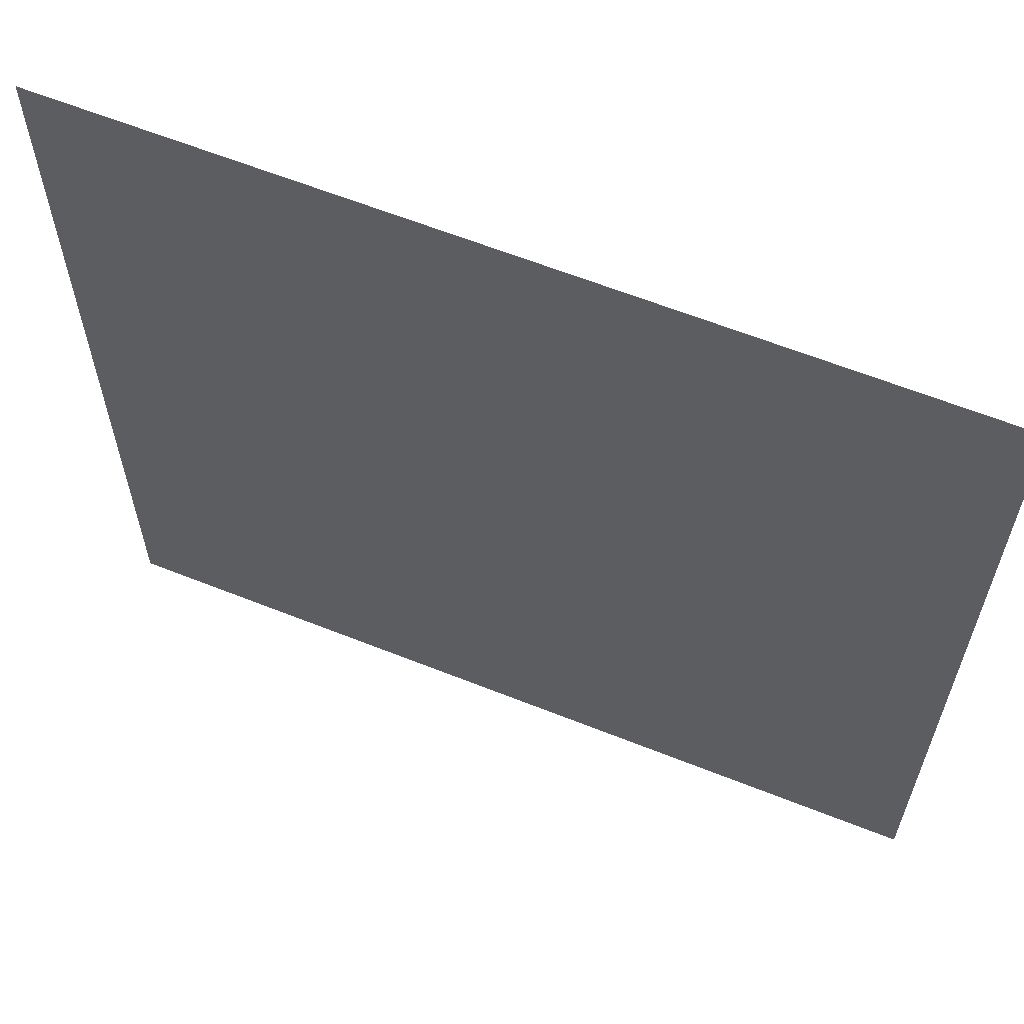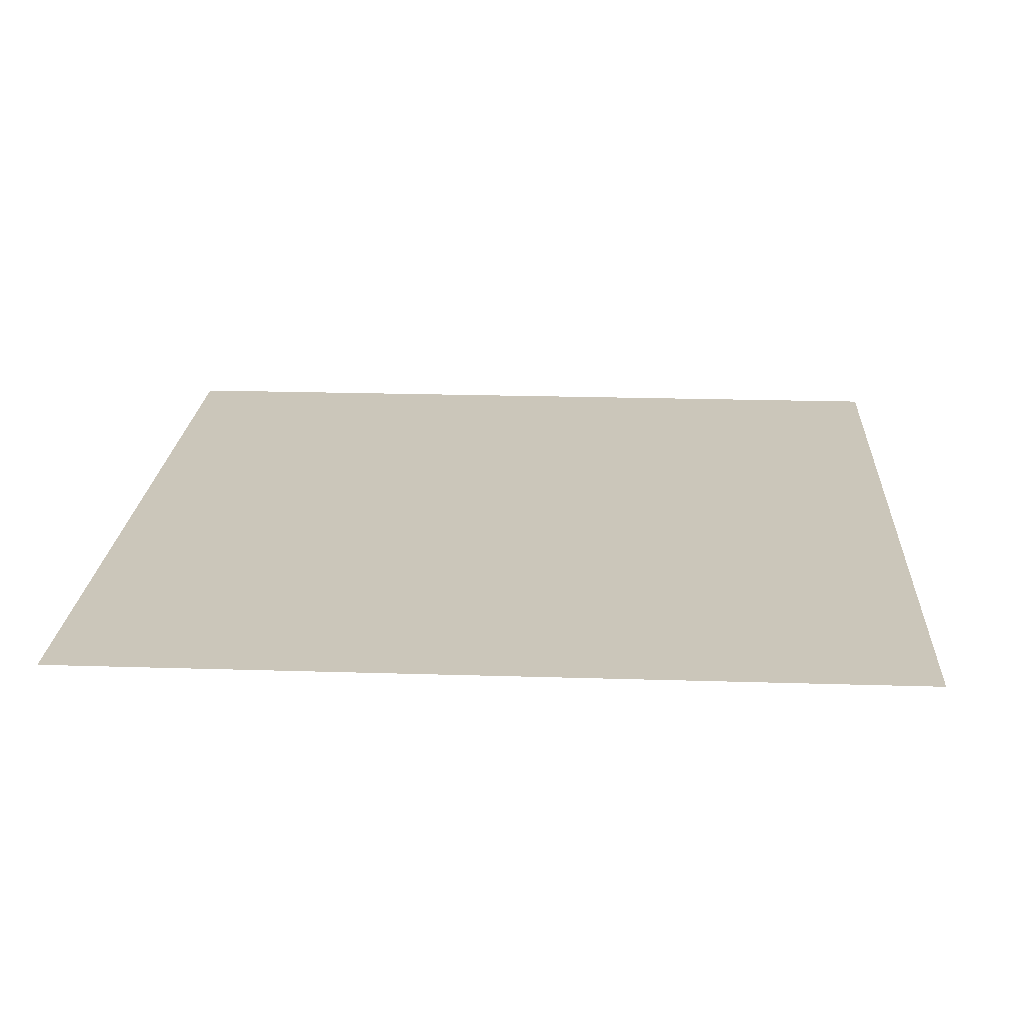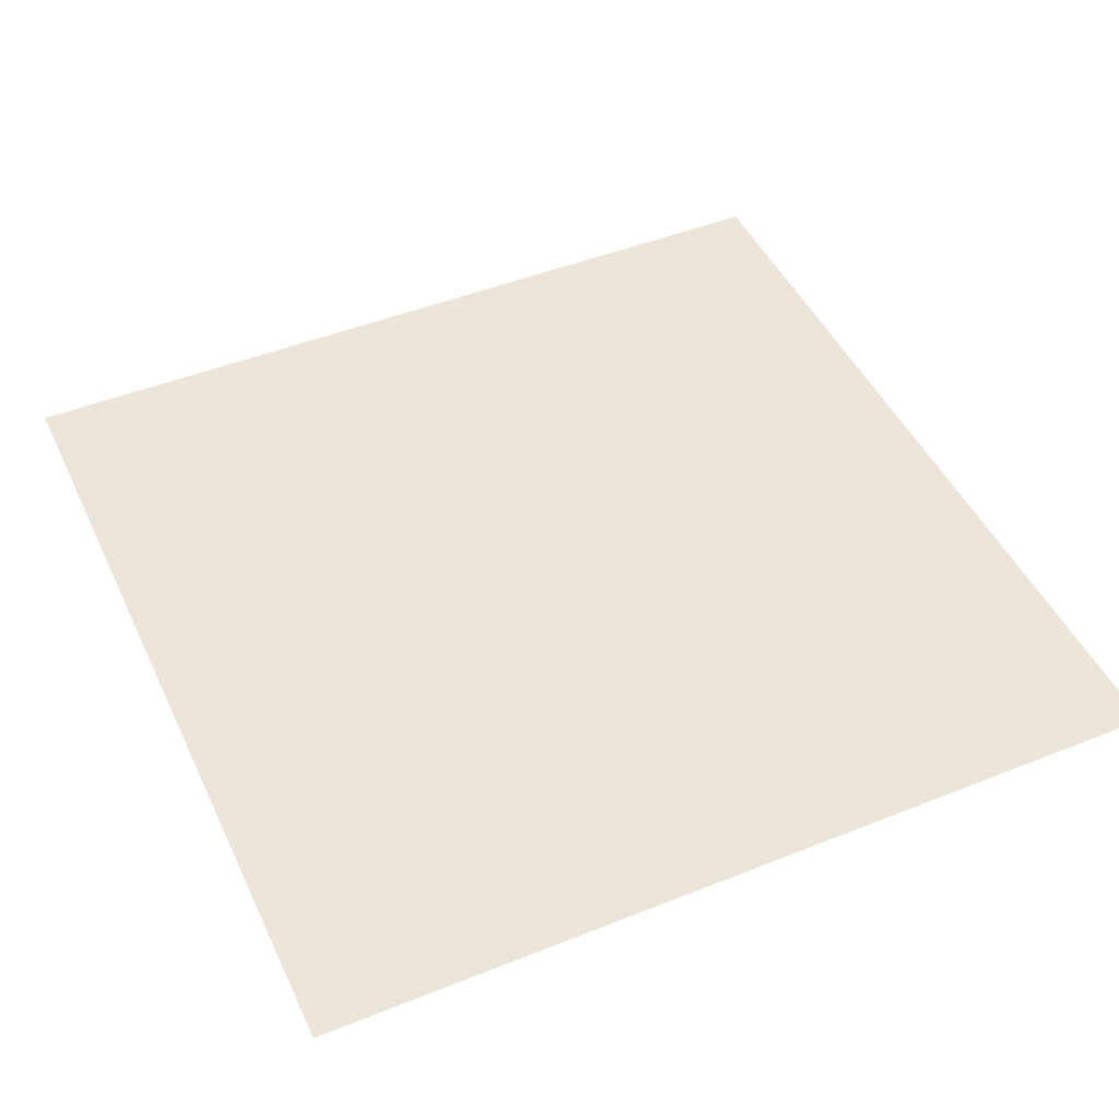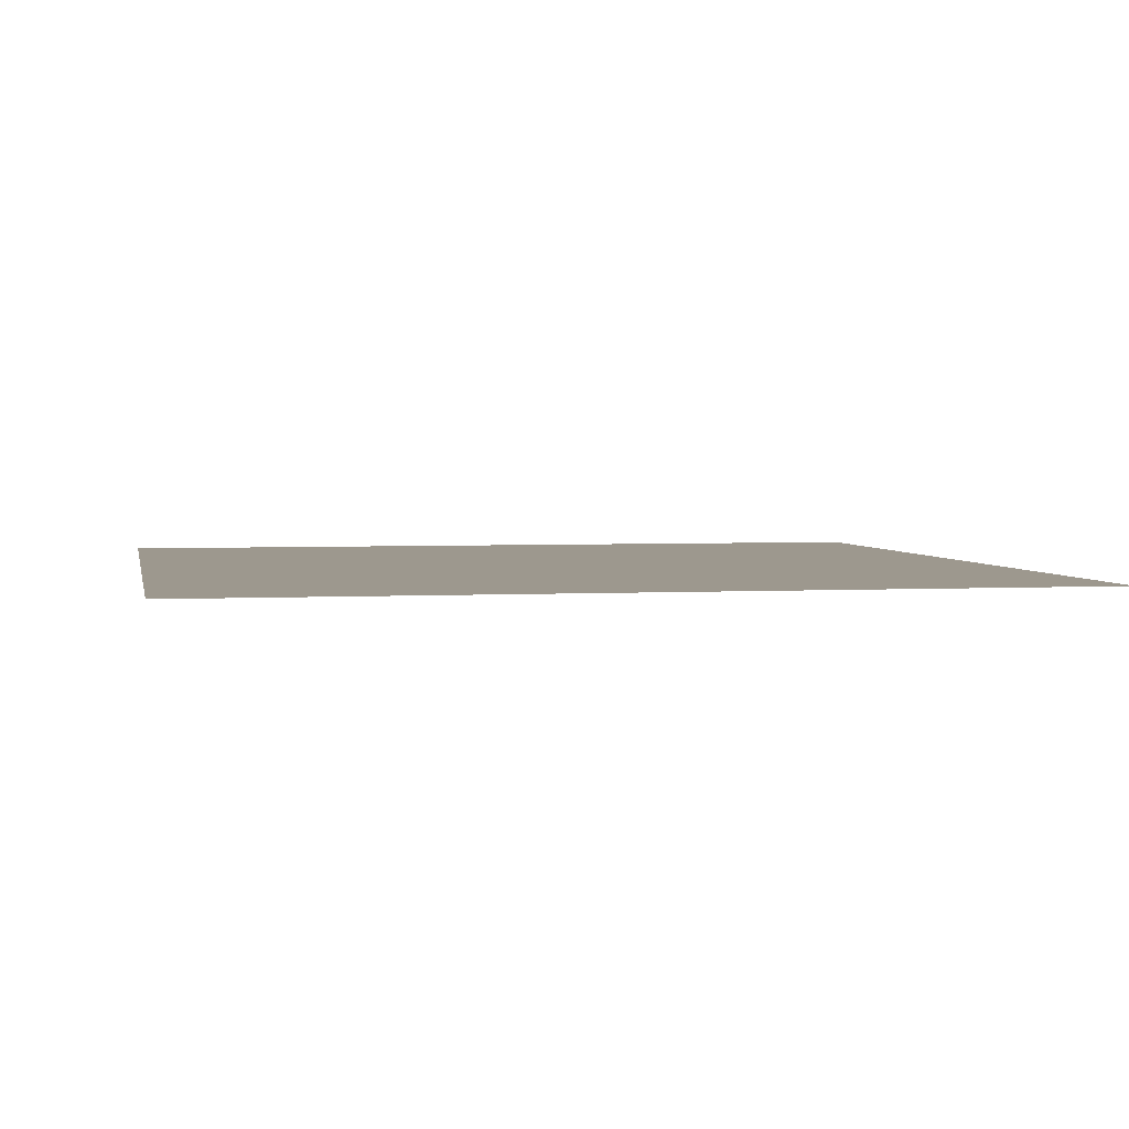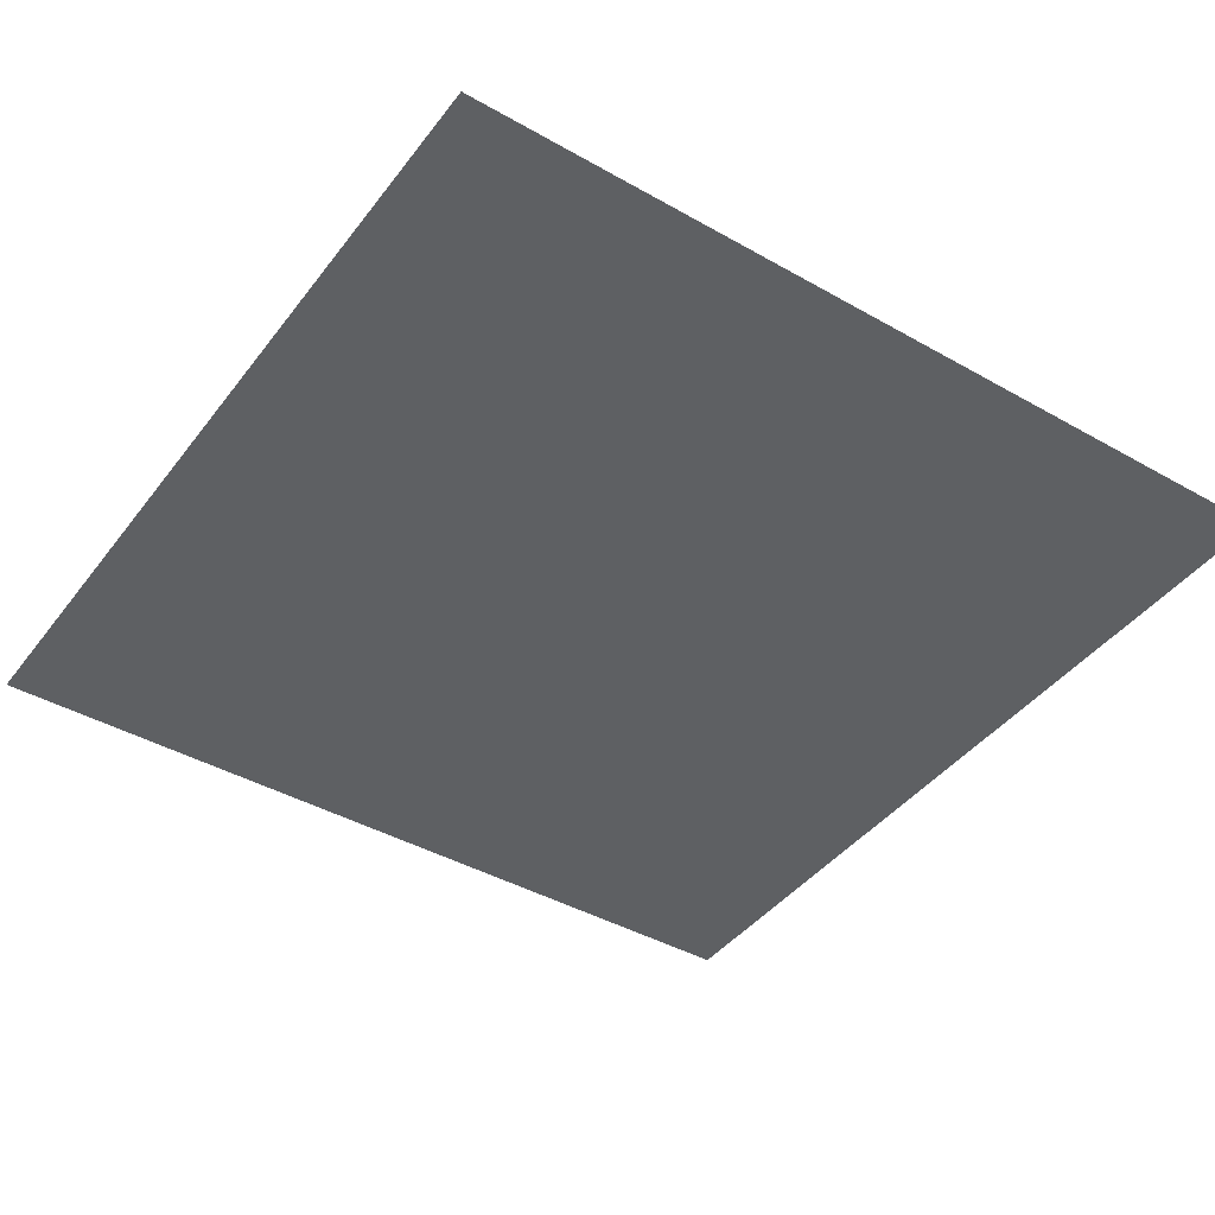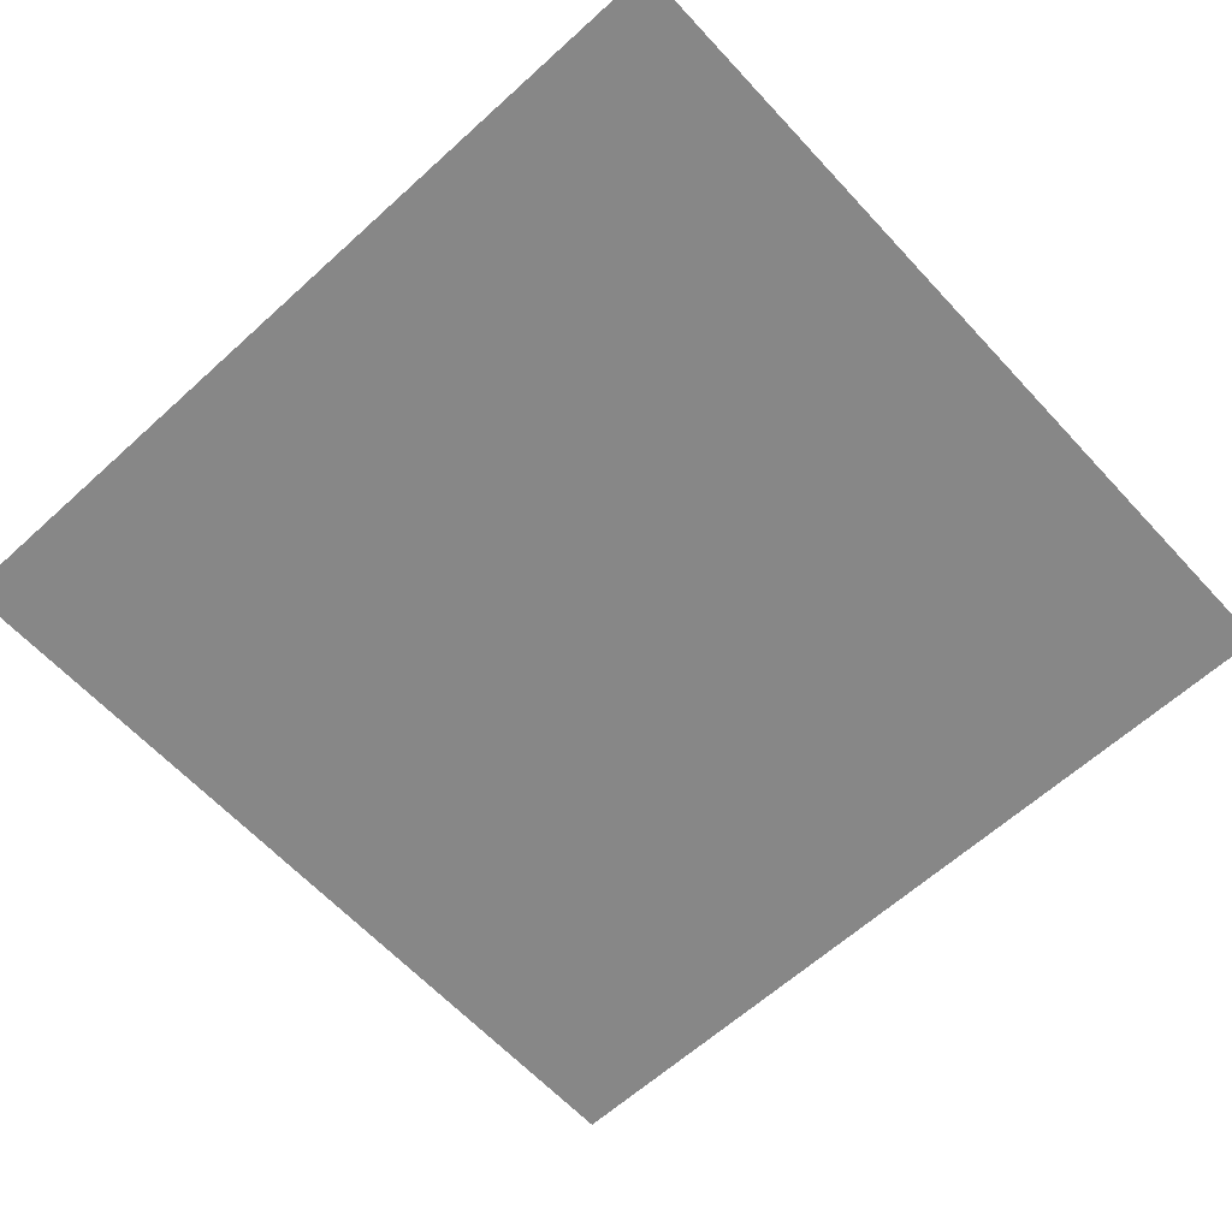
<metadata>
{"format":"obj","ext":"obj","renderer":"f3d","projection":"perspective","resolution":1024,"background":"white","views":[{"elev":62.4,"azim":-158.0,"up":"+Z"},{"elev":21.1,"azim":-176.8,"up":"+Y"},{"elev":47.0,"azim":-114.4,"up":"+Y"},{"elev":3.2,"azim":169.0,"up":"+Y"},{"elev":-42.3,"azim":145.8,"up":"+Y"},{"elev":-62.5,"azim":-47.4,"up":"+Y"}]}
</metadata>
<code>
o lily
v 0.258 0.02228 -0.2114
v 0.258 0.02228 0.2536
v -0.207 0.02228 0.2536
v -0.207 0.02228 -0.2114
f 4 2 1
f 4 3 2

</code>
